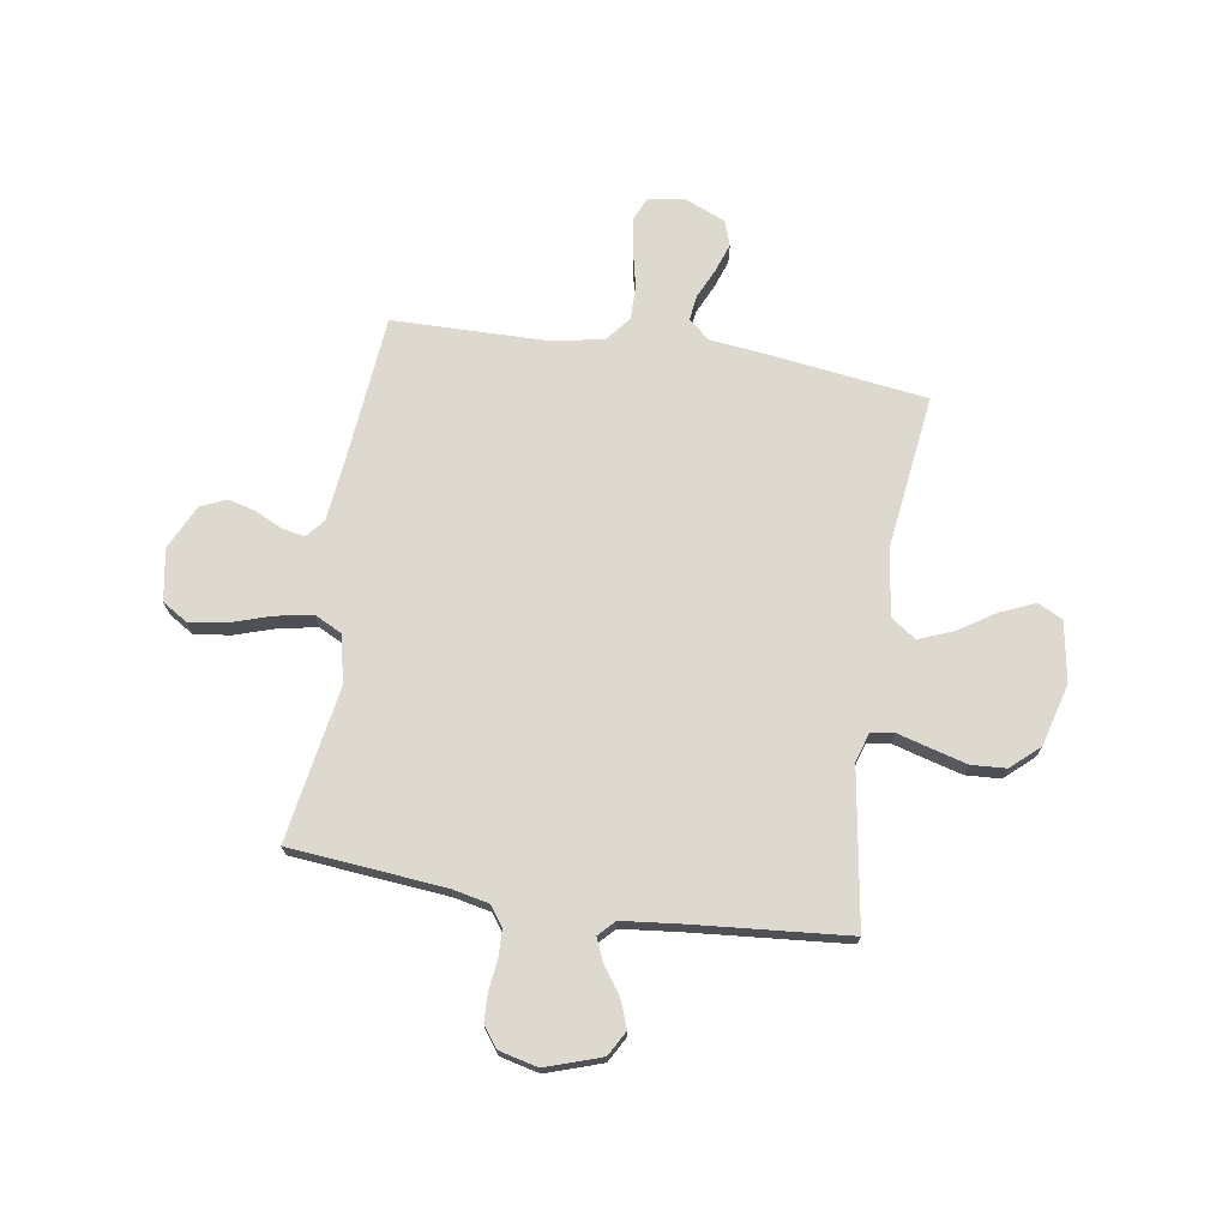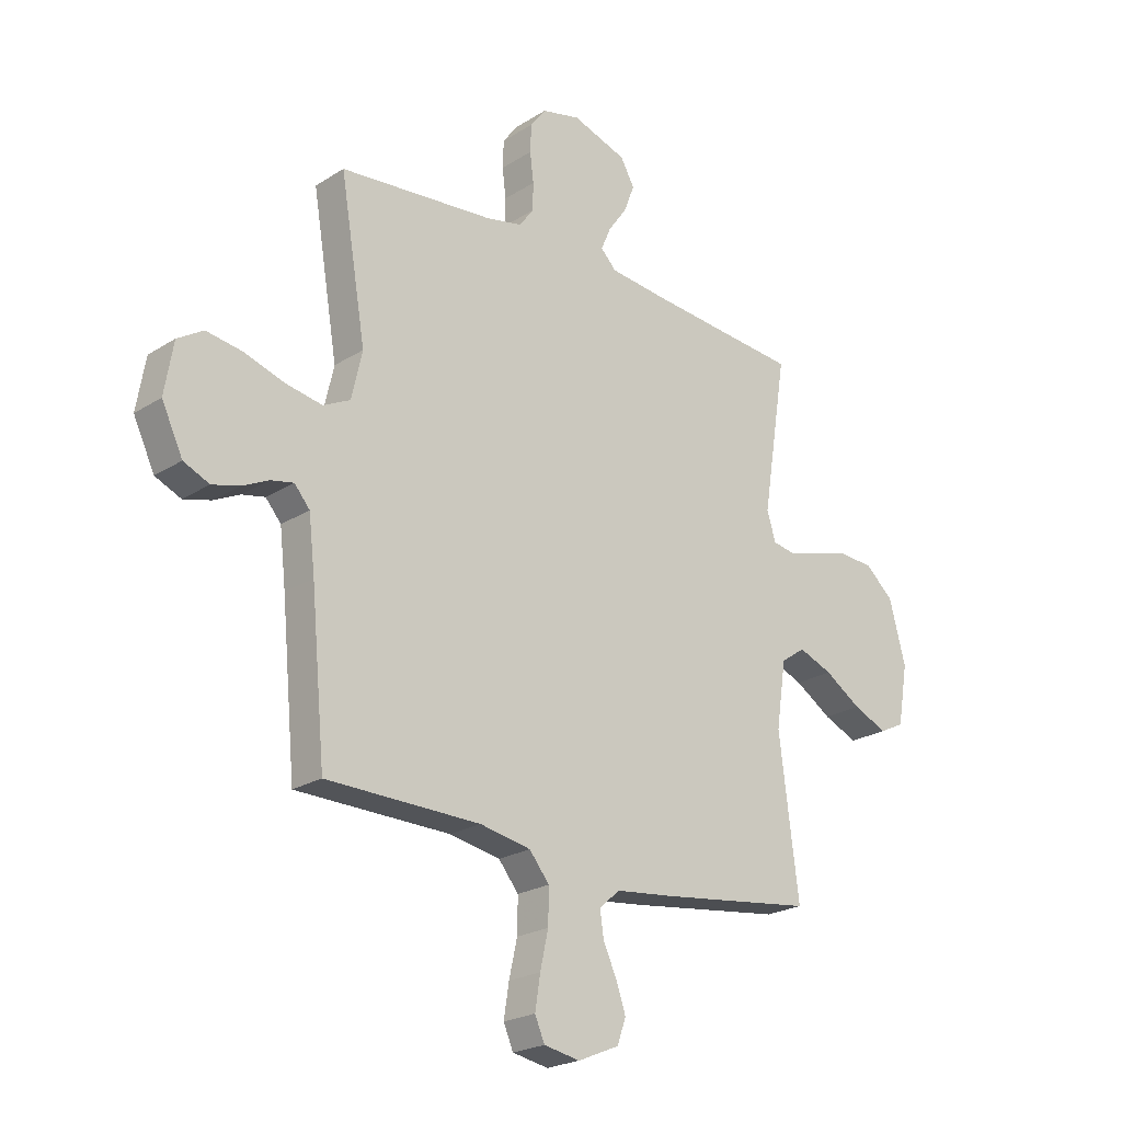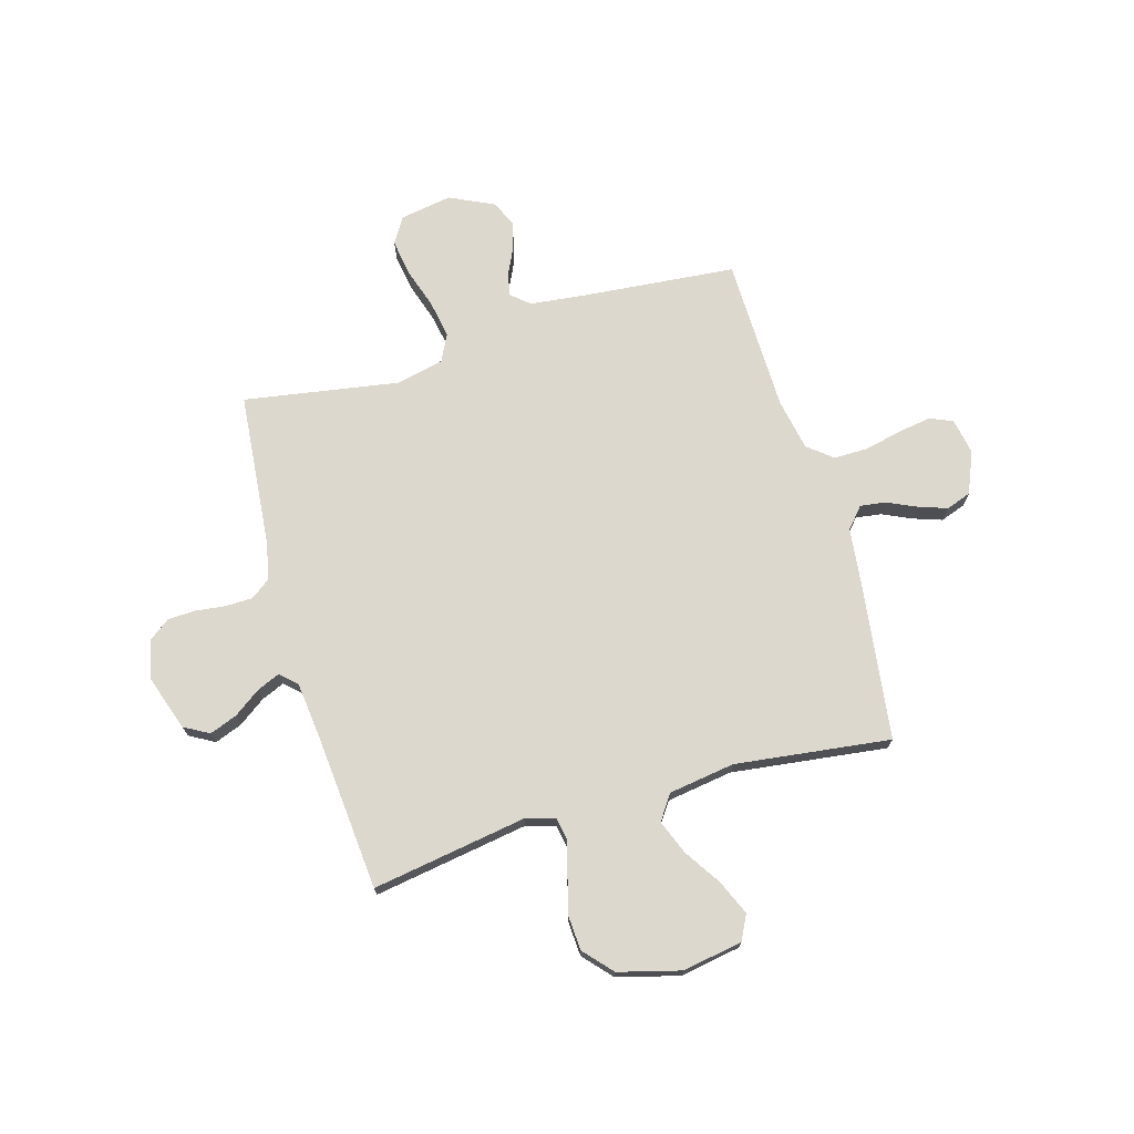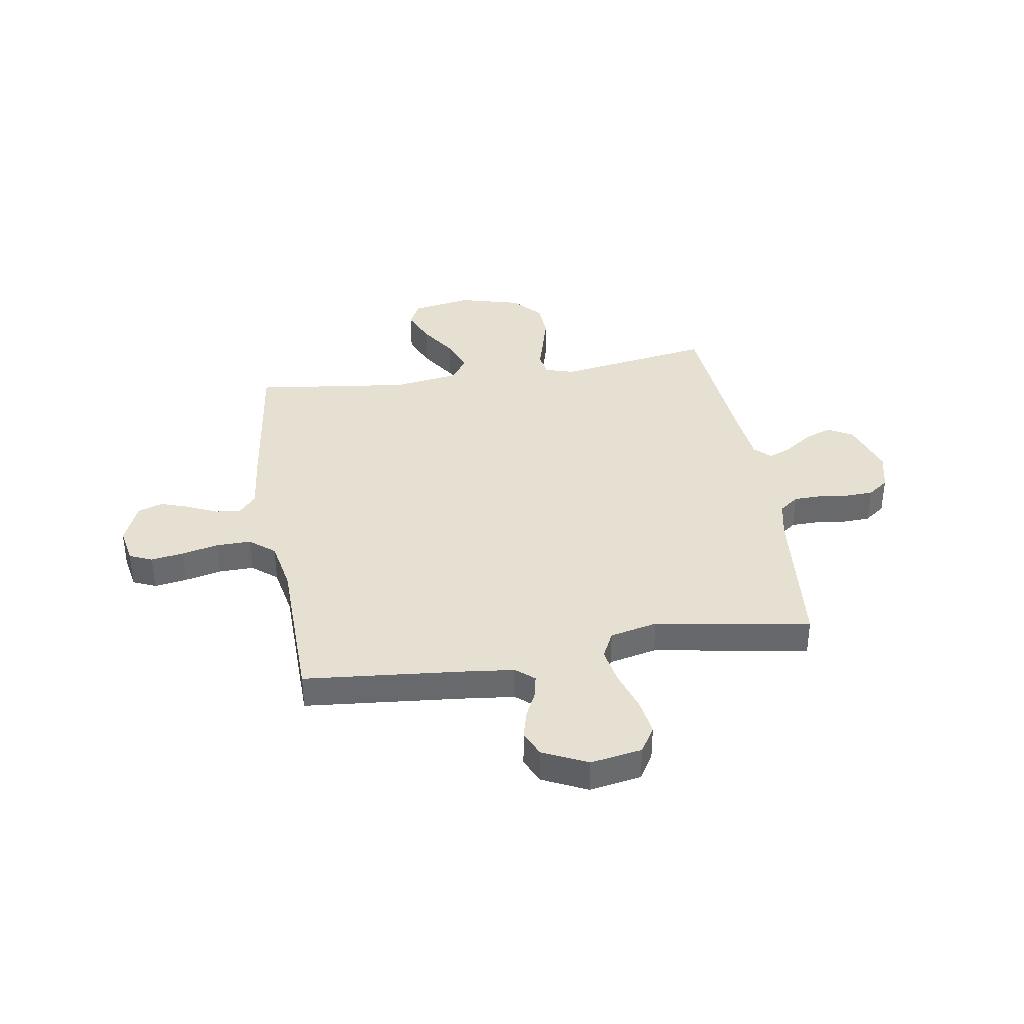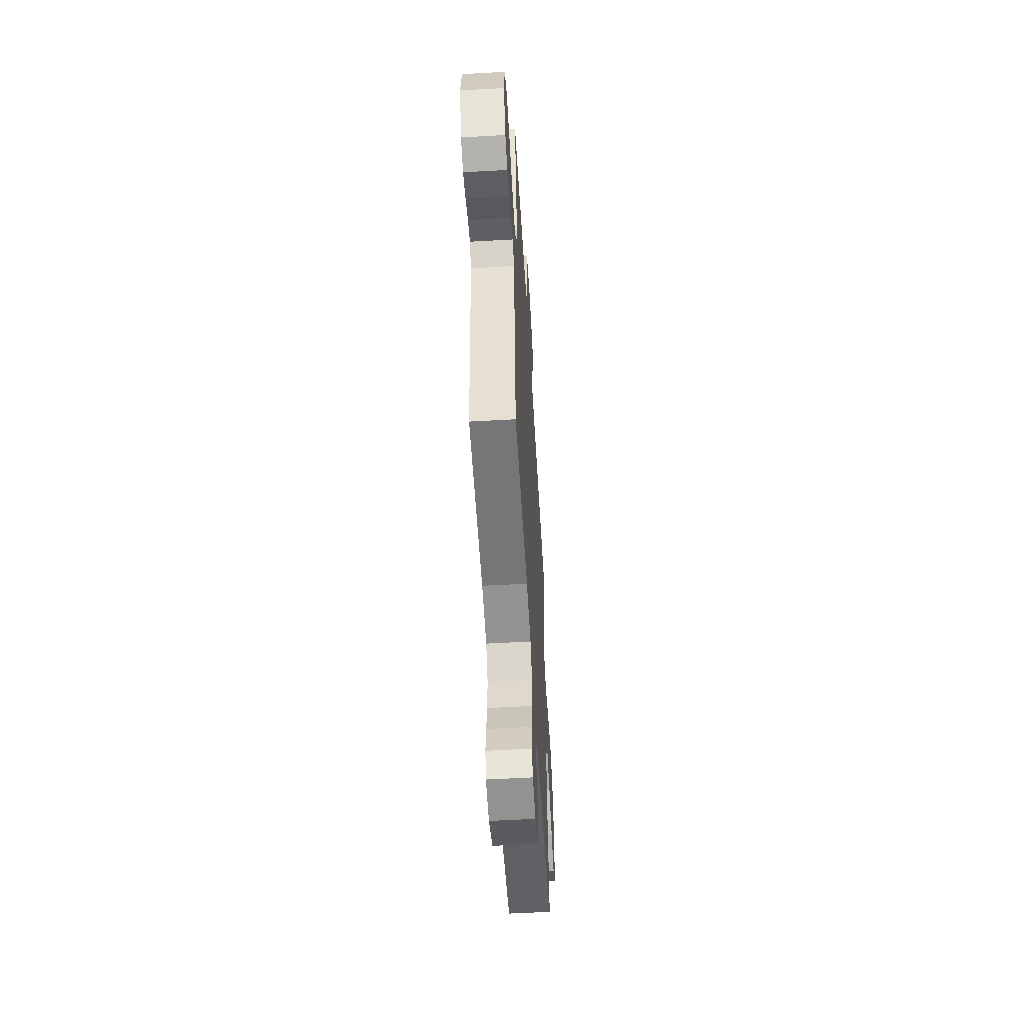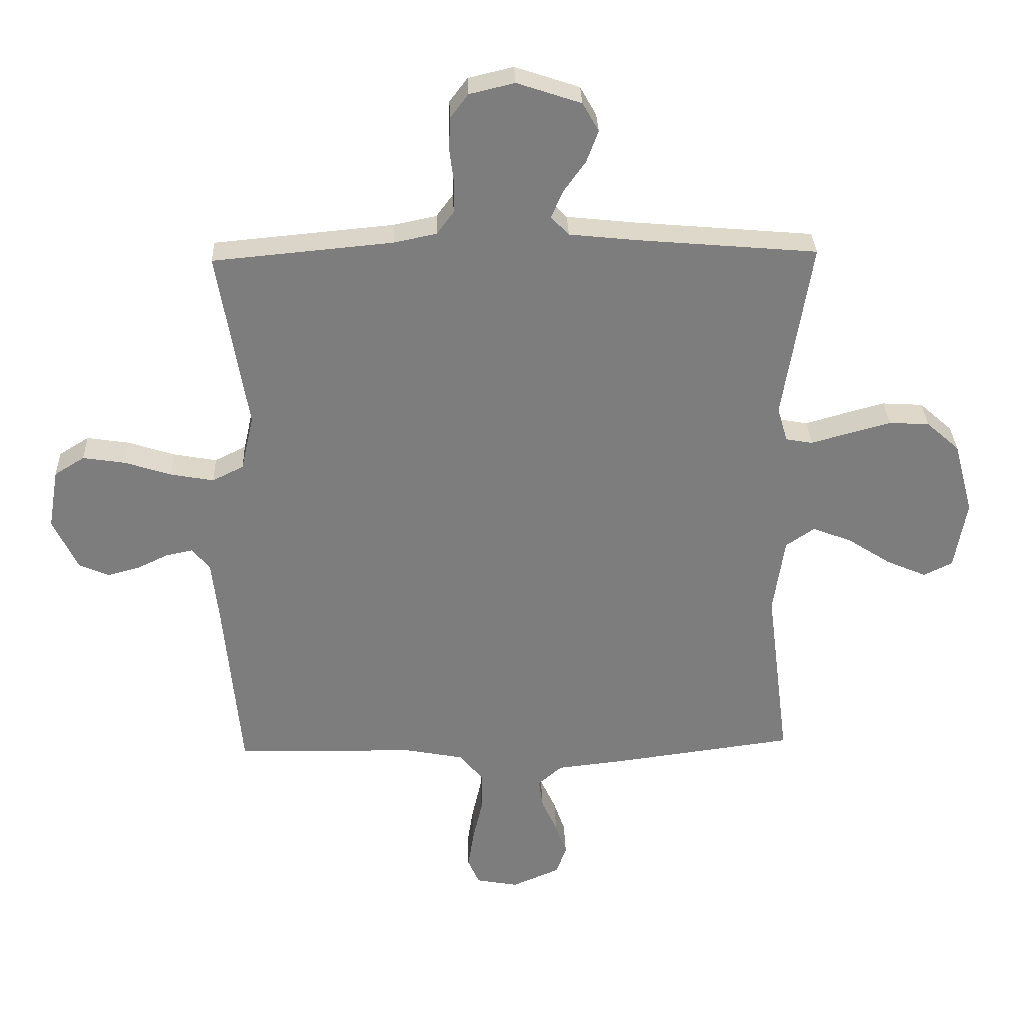
<metadata>
{"format":"obj","ext":"obj","renderer":"f3d","projection":"perspective","resolution":1024,"background":"white","views":[{"elev":71.5,"azim":9.0,"up":"+Y"},{"elev":-22.6,"azim":-42.7,"up":"+Z"},{"elev":72.3,"azim":73.8,"up":"+Y"},{"elev":37.6,"azim":-99.2,"up":"+Y"},{"elev":-55.9,"azim":-86.6,"up":"+Z"},{"elev":31.1,"azim":-2.0,"up":"+Z"}]}
</metadata>
<code>
v -0.5 0.07 -0.5
v -0.528 0.07 -0.2
v -0.54 0.07 -0.095
v -0.57 0.07 -0.06
v -0.614 0.07 -0.069
v -0.666 0.07 -0.094
v -0.719 0.07 -0.108
v -0.769 0.07 -0.086
v -0.81 0.07 0
v -0.793 0.07 0.1
v -0.743 0.07 0.131
v -0.672 0.07 0.12
v -0.595 0.07 0.095
v -0.523 0.07 0.082
v -0.471 0.07 0.108
v -0.45 0.07 0.2
v -0.5 0.07 0.5
v -0.2 0.07 0.528
v -0.129 0.07 0.543
v -0.101 0.07 0.581
v -0.1 0.07 0.634
v -0.107 0.07 0.691
v -0.105 0.07 0.745
v -0.075 0.07 0.785
v 0 0.07 0.803
v 0.107 0.07 0.767
v 0.134 0.07 0.719
v 0.114 0.07 0.666
v 0.077 0.07 0.614
v 0.058 0.07 0.569
v 0.088 0.07 0.538
v 0.2 0.07 0.526
v 0.5 0.07 0.5
v 0.452 0.07 0.2
v 0.469 0.07 0.144
v 0.514 0.07 0.136
v 0.577 0.07 0.154
v 0.647 0.07 0.173
v 0.714 0.07 0.169
v 0.769 0.07 0.12
v 0.801 0.07 0
v 0.781 0.07 -0.116
v 0.733 0.07 -0.14
v 0.666 0.07 -0.111
v 0.595 0.07 -0.065
v 0.529 0.07 -0.039
v 0.481 0.07 -0.072
v 0.462 0.07 -0.2
v 0.5 0.07 -0.5
v 0.2 0.07 -0.54
v 0.085 0.07 -0.553
v 0.045 0.07 -0.588
v 0.052 0.07 -0.637
v 0.078 0.07 -0.694
v 0.097 0.07 -0.749
v 0.08 0.07 -0.797
v 0 0.07 -0.831
v -0.07 0.07 -0.818
v -0.089 0.07 -0.774
v -0.079 0.07 -0.71
v -0.063 0.07 -0.639
v -0.062 0.07 -0.572
v -0.101 0.07 -0.524
v -0.2 0.07 -0.505
v -0.5 0 -0.5
v -0.528 0 -0.2
v -0.54 0 -0.095
v -0.57 0 -0.06
v -0.614 0 -0.069
v -0.666 0 -0.094
v -0.719 0 -0.108
v -0.769 0 -0.086
v -0.81 0 0
v -0.793 0 0.1
v -0.743 0 0.131
v -0.672 0 0.12
v -0.595 0 0.095
v -0.523 0 0.082
v -0.471 0 0.108
v -0.45 0 0.2
v -0.5 0 0.5
v -0.2 0 0.528
v -0.129 0 0.543
v -0.101 0 0.581
v -0.1 0 0.634
v -0.107 0 0.691
v -0.105 0 0.745
v -0.075 0 0.785
v 0 0 0.803
v 0.107 0 0.767
v 0.134 0 0.719
v 0.114 0 0.666
v 0.077 0 0.614
v 0.058 0 0.569
v 0.088 0 0.538
v 0.2 0 0.526
v 0.5 0 0.5
v 0.452 0 0.2
v 0.469 0 0.144
v 0.514 0 0.136
v 0.577 0 0.154
v 0.647 0 0.173
v 0.714 0 0.169
v 0.769 0 0.12
v 0.801 0 0
v 0.781 0 -0.116
v 0.733 0 -0.14
v 0.666 0 -0.111
v 0.595 0 -0.065
v 0.529 0 -0.039
v 0.481 0 -0.072
v 0.462 0 -0.2
v 0.5 0 -0.5
v 0.2 0 -0.54
v 0.085 0 -0.553
v 0.045 0 -0.588
v 0.052 0 -0.637
v 0.078 0 -0.694
v 0.097 0 -0.749
v 0.08 0 -0.797
v 0 0 -0.831
v -0.07 0 -0.818
v -0.089 0 -0.774
v -0.079 0 -0.71
v -0.063 0 -0.639
v -0.062 0 -0.572
v -0.101 0 -0.524
v -0.2 0 -0.505
f 59 60 61
f 58 59 61
f 57 58 61
f 56 57 61
f 55 56 61
f 54 55 61
f 53 54 61
f 52 53 61 62
f 51 52 62 63
f 51 63 64
f 50 51 64
f 49 50 64
f 48 49 64
f 43 44 45
f 42 43 45
f 41 42 45
f 40 41 45
f 39 40 45
f 38 39 45
f 37 38 45
f 36 37 45
f 35 36 45 46
f 32 33 34
f 31 32 34 35
f 35 46 47
f 31 35 47
f 30 31 47
f 27 28 29
f 26 27 29
f 25 26 29
f 24 25 29
f 23 24 29
f 22 23 29
f 21 22 29
f 20 21 29 30
f 16 17 18
f 15 16 18 19
f 11 12 13
f 10 11 13
f 9 10 13
f 8 9 13
f 7 8 13
f 6 7 13
f 5 6 13
f 4 5 13 14
f 3 4 14 15
f 64 1 2
f 48 64 2
f 47 48 2
f 30 47 2
f 20 30 2
f 19 20 2
f 2 3 15 19
f 125 124 123
f 125 123 122
f 125 122 121
f 125 121 120
f 125 120 119
f 125 119 118
f 125 118 117
f 126 125 117 116
f 127 126 116 115
f 128 127 115
f 128 115 114
f 128 114 113
f 128 113 112
f 109 108 107
f 109 107 106
f 109 106 105
f 109 105 104
f 109 104 103
f 109 103 102
f 109 102 101
f 109 101 100
f 110 109 100 99
f 98 97 96
f 99 98 96 95
f 111 110 99
f 111 99 95
f 111 95 94
f 93 92 91
f 93 91 90
f 93 90 89
f 93 89 88
f 93 88 87
f 93 87 86
f 93 86 85
f 94 93 85 84
f 82 81 80
f 83 82 80 79
f 77 76 75
f 77 75 74
f 77 74 73
f 77 73 72
f 77 72 71
f 77 71 70
f 77 70 69
f 78 77 69 68
f 79 78 68 67
f 66 65 128
f 66 128 112
f 66 112 111
f 66 111 94
f 66 94 84
f 66 84 83
f 83 79 67 66
f 1 65 66 2
f 2 66 67 3
f 3 67 68 4
f 4 68 69 5
f 5 69 70 6
f 6 70 71 7
f 7 71 72 8
f 8 72 73 9
f 9 73 74 10
f 10 74 75 11
f 11 75 76 12
f 12 76 77 13
f 13 77 78 14
f 14 78 79 15
f 15 79 80 16
f 16 80 81 17
f 17 81 82 18
f 18 82 83 19
f 19 83 84 20
f 20 84 85 21
f 21 85 86 22
f 22 86 87 23
f 23 87 88 24
f 24 88 89 25
f 25 89 90 26
f 26 90 91 27
f 27 91 92 28
f 28 92 93 29
f 29 93 94 30
f 30 94 95 31
f 31 95 96 32
f 32 96 97 33
f 33 97 98 34
f 34 98 99 35
f 35 99 100 36
f 36 100 101 37
f 37 101 102 38
f 38 102 103 39
f 39 103 104 40
f 40 104 105 41
f 41 105 106 42
f 42 106 107 43
f 43 107 108 44
f 44 108 109 45
f 45 109 110 46
f 46 110 111 47
f 47 111 112 48
f 48 112 113 49
f 49 113 114 50
f 50 114 115 51
f 51 115 116 52
f 52 116 117 53
f 53 117 118 54
f 54 118 119 55
f 55 119 120 56
f 56 120 121 57
f 57 121 122 58
f 58 122 123 59
f 59 123 124 60
f 60 124 125 61
f 61 125 126 62
f 62 126 127 63
f 63 127 128 64
f 64 128 65 1

</code>
